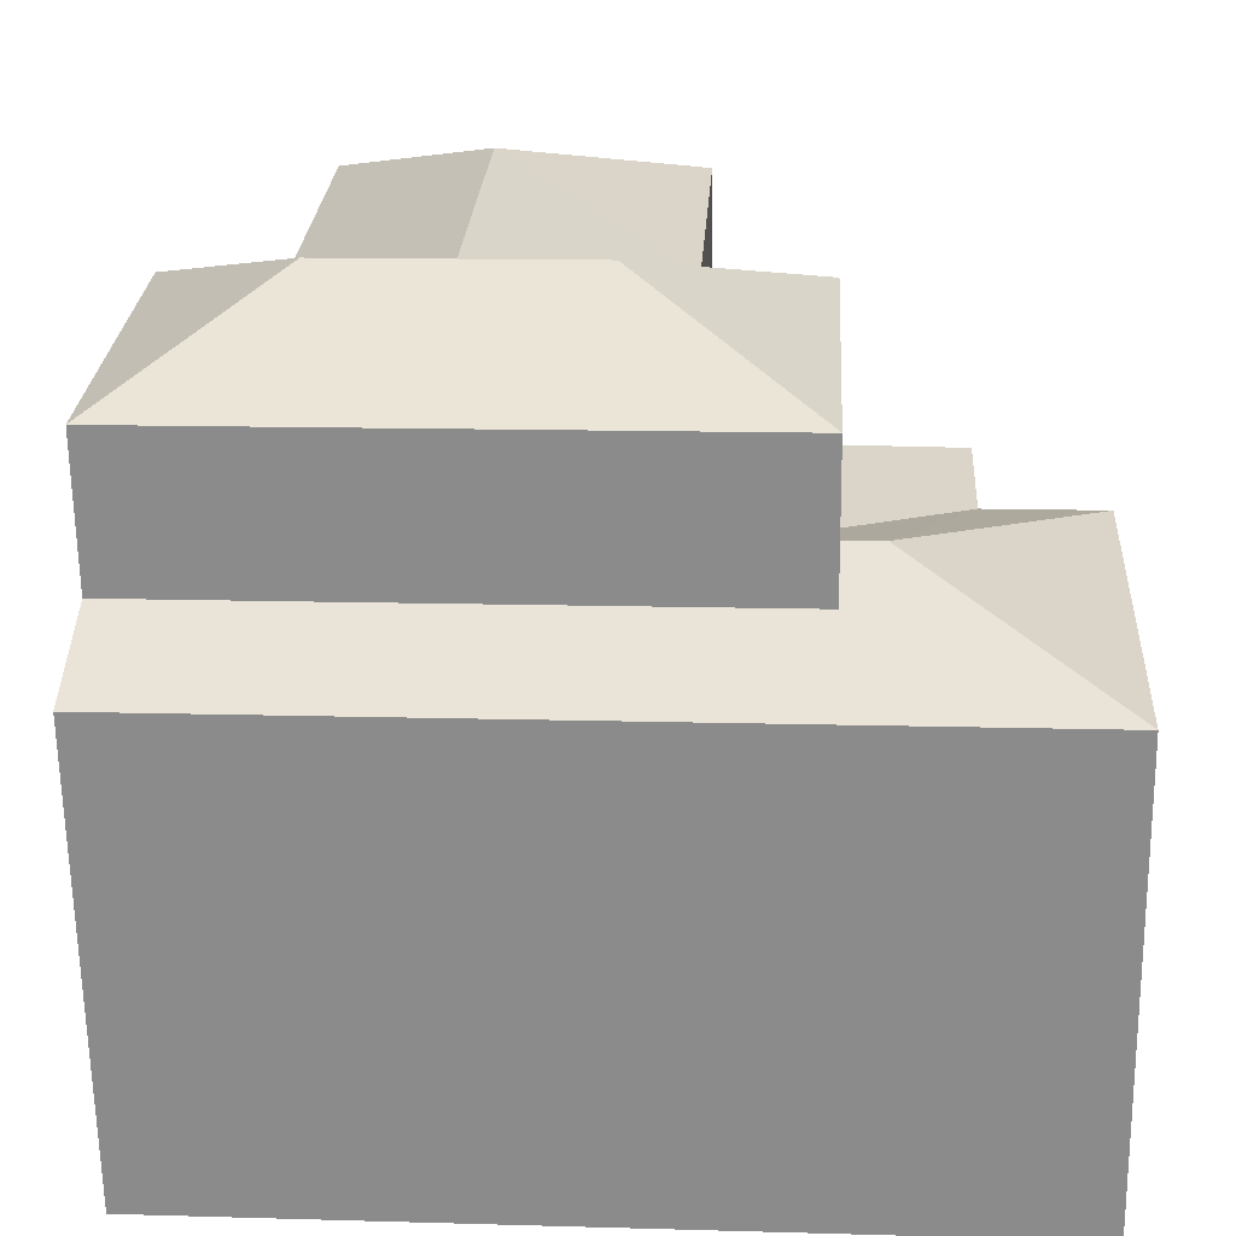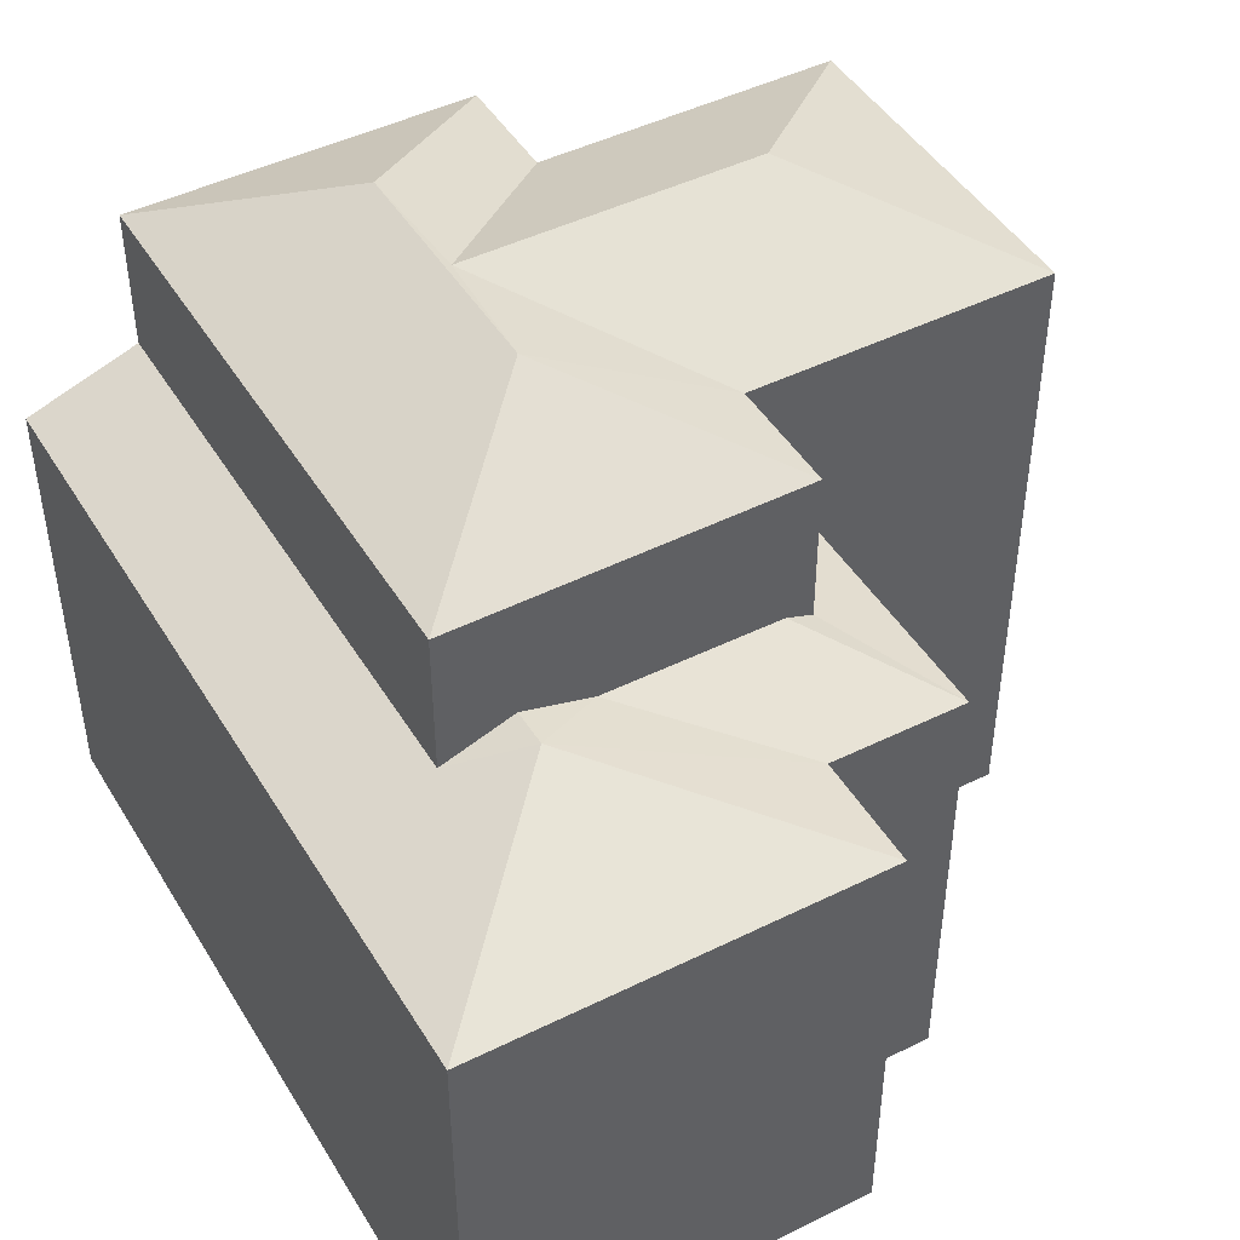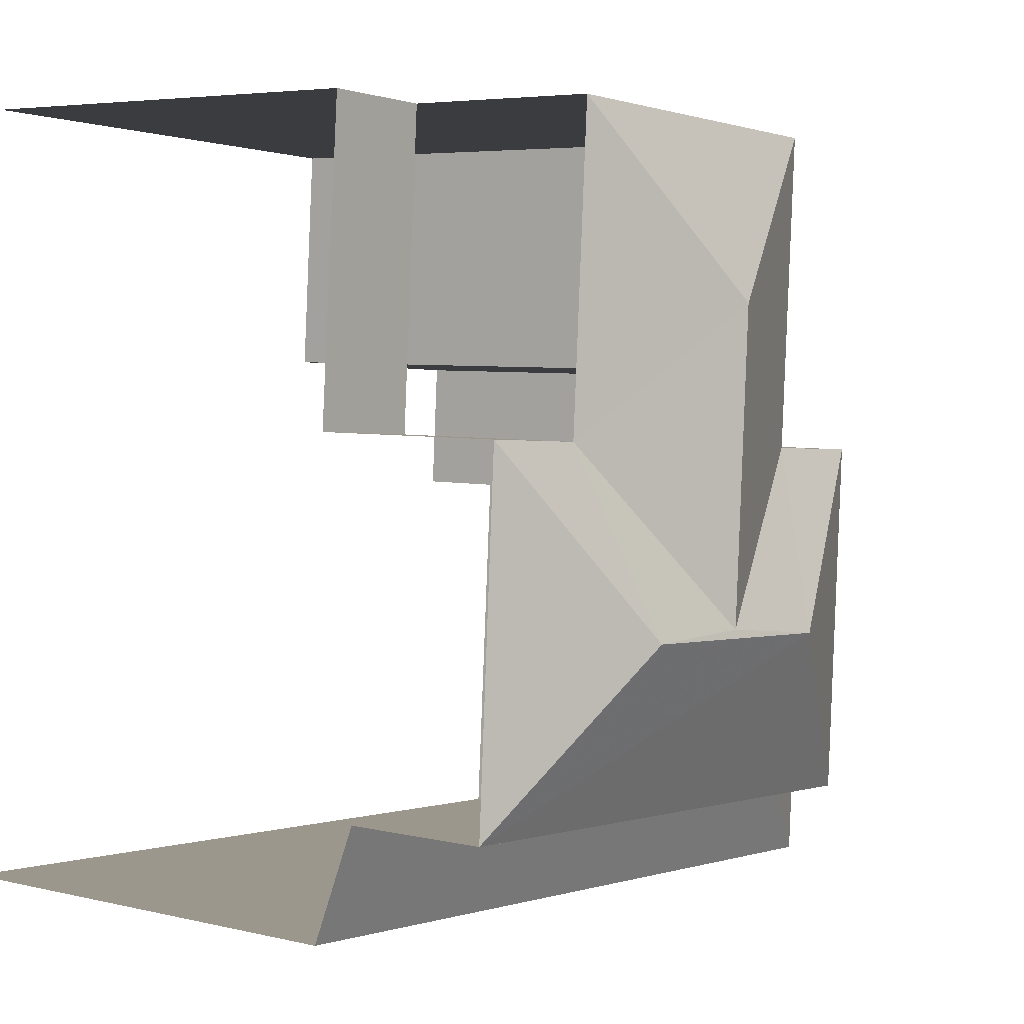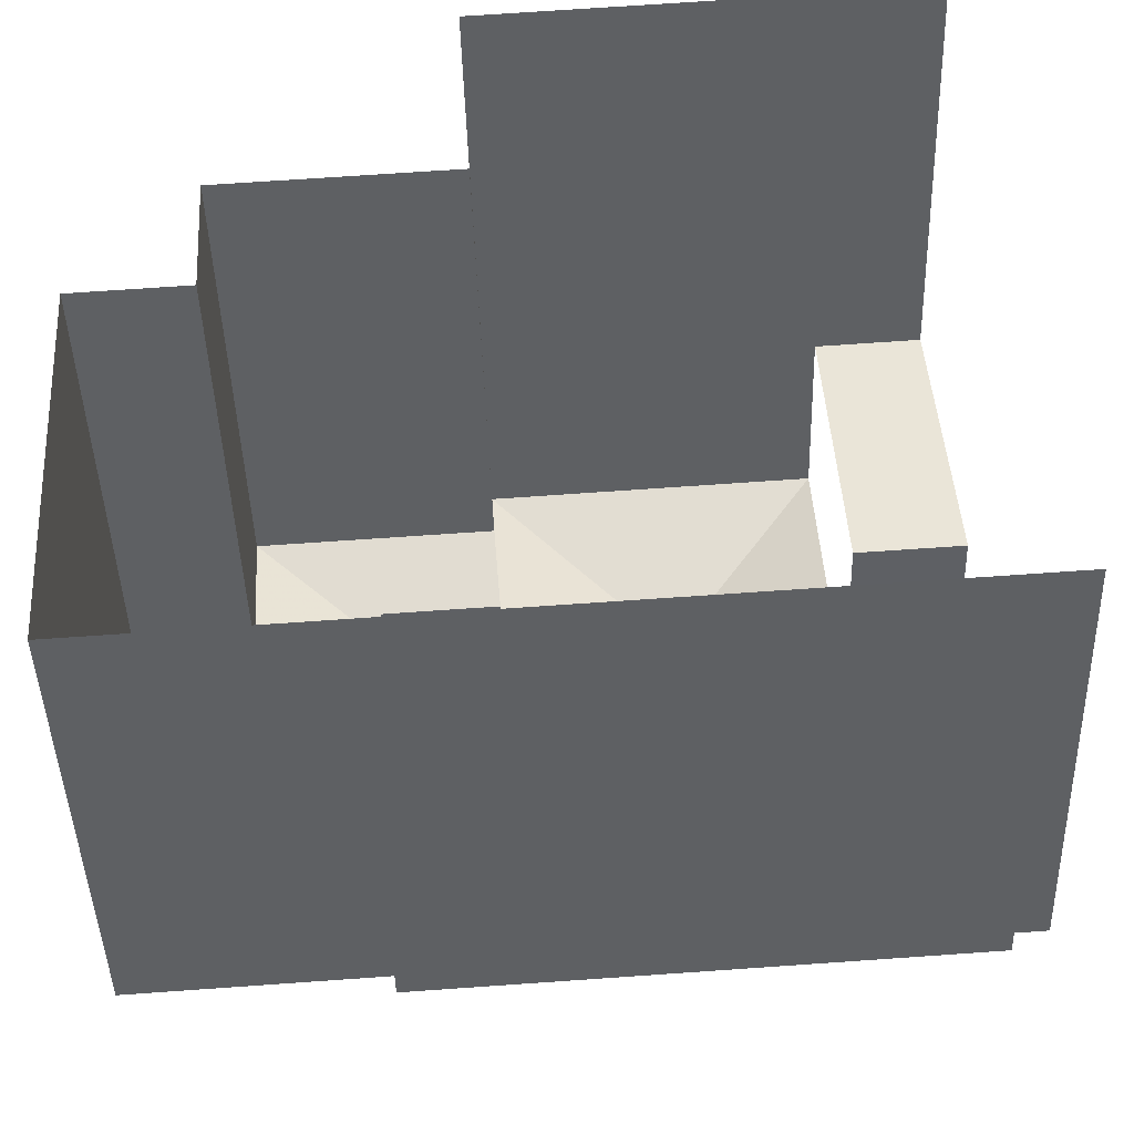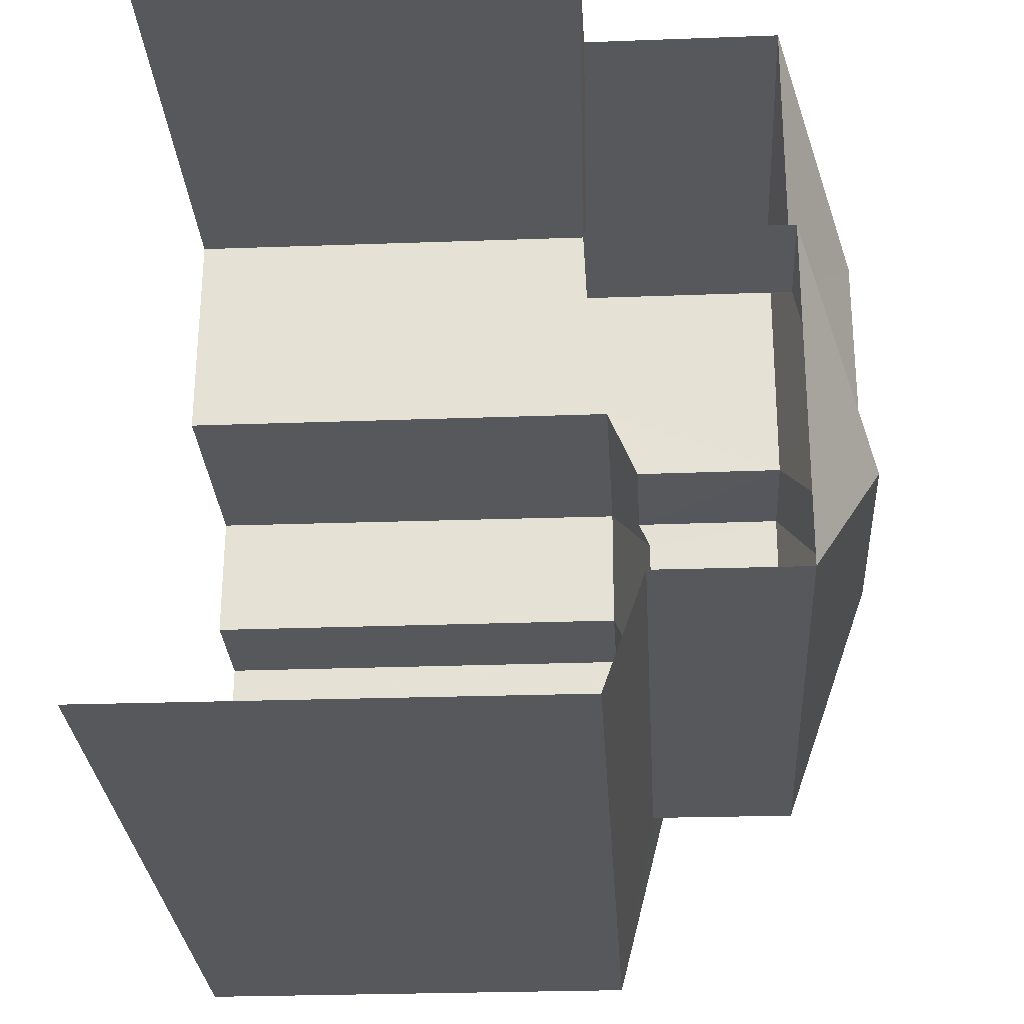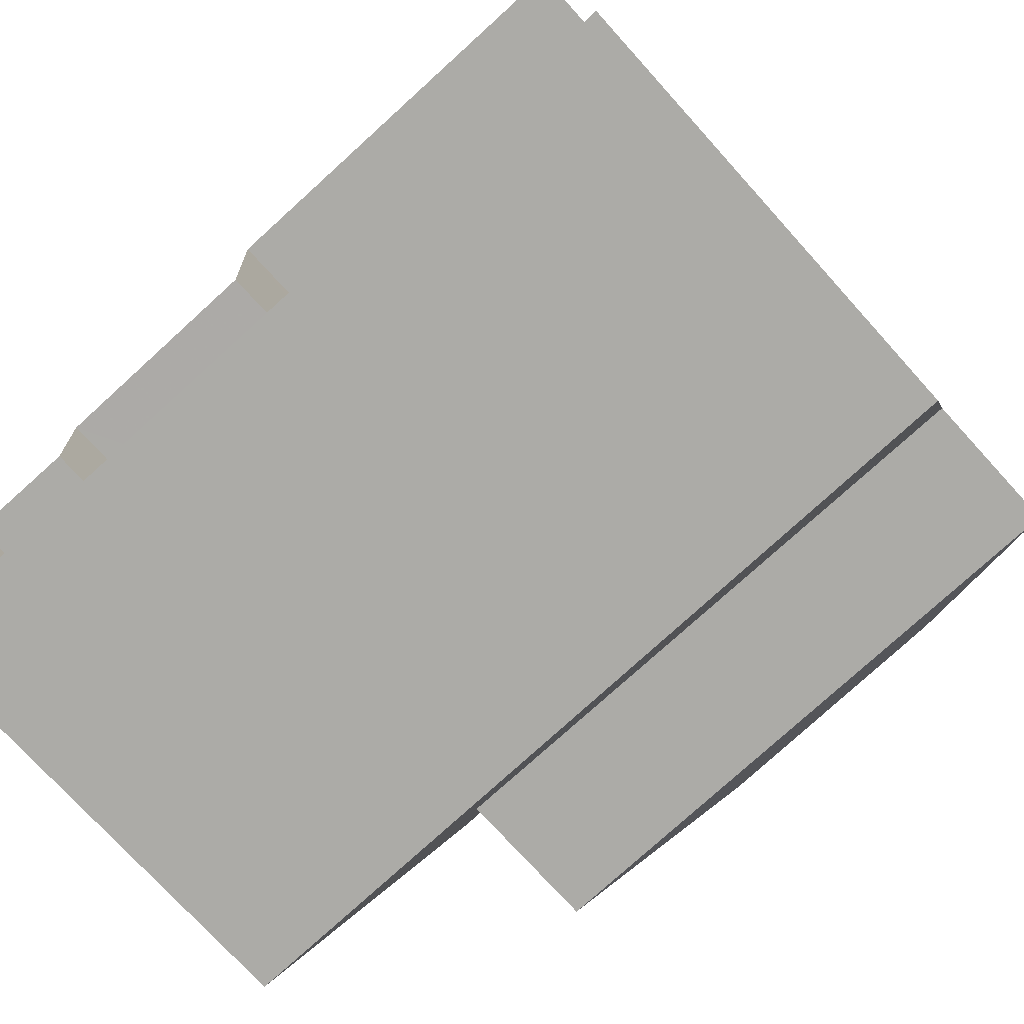
<metadata>
{"format":"obj","ext":"obj","renderer":"f3d","projection":"perspective","resolution":1024,"background":"white","views":[{"elev":-64.5,"azim":0.8,"up":"+Y"},{"elev":45.8,"azim":56.7,"up":"+Z"},{"elev":4.9,"azim":-52.4,"up":"+Y"},{"elev":-43.9,"azim":-178.3,"up":"+Y"},{"elev":-24.3,"azim":-86.6,"up":"+Y"},{"elev":-73.5,"azim":-138.0,"up":"+Y"}]}
</metadata>
<code>
v -3.14e+05 4.185e+04 50.12
v -3.14e+05 4.184e+04 50.12
v -3.14e+05 4.185e+04 50.12
v -3.14e+05 4.185e+04 50.12
v -3.14e+05 4.185e+04 50.12
v -3.14e+05 4.184e+04 50.12
v -3.14e+05 4.185e+04 50.12
v -3.14e+05 4.185e+04 50.12
v -3.14e+05 4.185e+04 59.61
v -3.14e+05 4.185e+04 59.61
v -3.14e+05 4.185e+04 60.66
v -3.14e+05 4.185e+04 60.66
v -3.14e+05 4.185e+04 59.61
v -3.14e+05 4.185e+04 59.61
v -3.14e+05 4.184e+04 57.84
v -3.14e+05 4.184e+04 57.84
v -3.14e+05 4.185e+04 57.52
v -3.14e+05 4.185e+04 56.88
v -3.14e+05 4.185e+04 56.88
v -3.14e+05 4.185e+04 59.61
v -3.14e+05 4.185e+04 60.71
v -3.14e+05 4.184e+04 59.61
v -3.14e+05 4.185e+04 56.72
v -3.14e+05 4.185e+04 56.72
v -3.14e+05 4.185e+04 56.72
v -3.14e+05 4.185e+04 56.72
v -3.14e+05 4.184e+04 56.88
v -3.14e+05 4.184e+04 57.47
v -3.14e+05 4.184e+04 56.88
v -3.14e+05 4.184e+04 57.47
v -3.14e+05 4.185e+04 60.71
v -3.14e+05 4.185e+04 59.61
v -3.14e+05 4.184e+04 59.61
v -3.14e+05 4.185e+04 57.35
v -3.14e+05 4.185e+04 56.88
v -3.14e+05 4.185e+04 57.35
v -3.14e+05 4.185e+04 57.52
v -3.14e+05 4.185e+04 56.88
f 1 2 3
f 3 4 1
f 5 6 2
f 7 6 5
f 8 5 1
f 1 5 2
f 23 14 13
f 26 23 13
f 33 32 28
f 29 28 2
f 2 25 3
f 3 25 24
f 28 32 25
f 2 28 25
f 9 10 11
f 12 9 11
f 11 13 14
f 12 11 14
f 15 16 17
f 17 16 18
f 16 19 18
f 20 21 22
f 11 10 13
f 23 24 25
f 23 26 24
f 19 16 27
f 28 29 30
f 29 27 30
f 30 16 15
f 30 27 16
f 20 9 21
f 21 12 31
f 31 14 32
f 9 12 21
f 31 12 14
f 33 22 21
f 31 33 21
f 33 31 32
f 34 35 36
f 37 38 34
f 34 38 35
f 18 38 37
f 17 18 37
f 23 32 14
f 23 25 32
f 1 4 35
f 4 10 35
f 35 9 36
f 35 10 9
f 19 6 7
f 19 27 6
f 29 2 6
f 27 29 6
f 13 10 26
f 10 4 26
f 26 3 24
f 26 4 3
f 30 22 33
f 28 30 33
f 15 22 30
f 17 20 22
f 20 37 34
f 17 37 20
f 17 22 15
f 7 18 19
f 7 5 18
f 9 20 34
f 36 9 34
f 38 5 8
f 38 18 5
f 35 38 8
f 1 35 8

</code>
